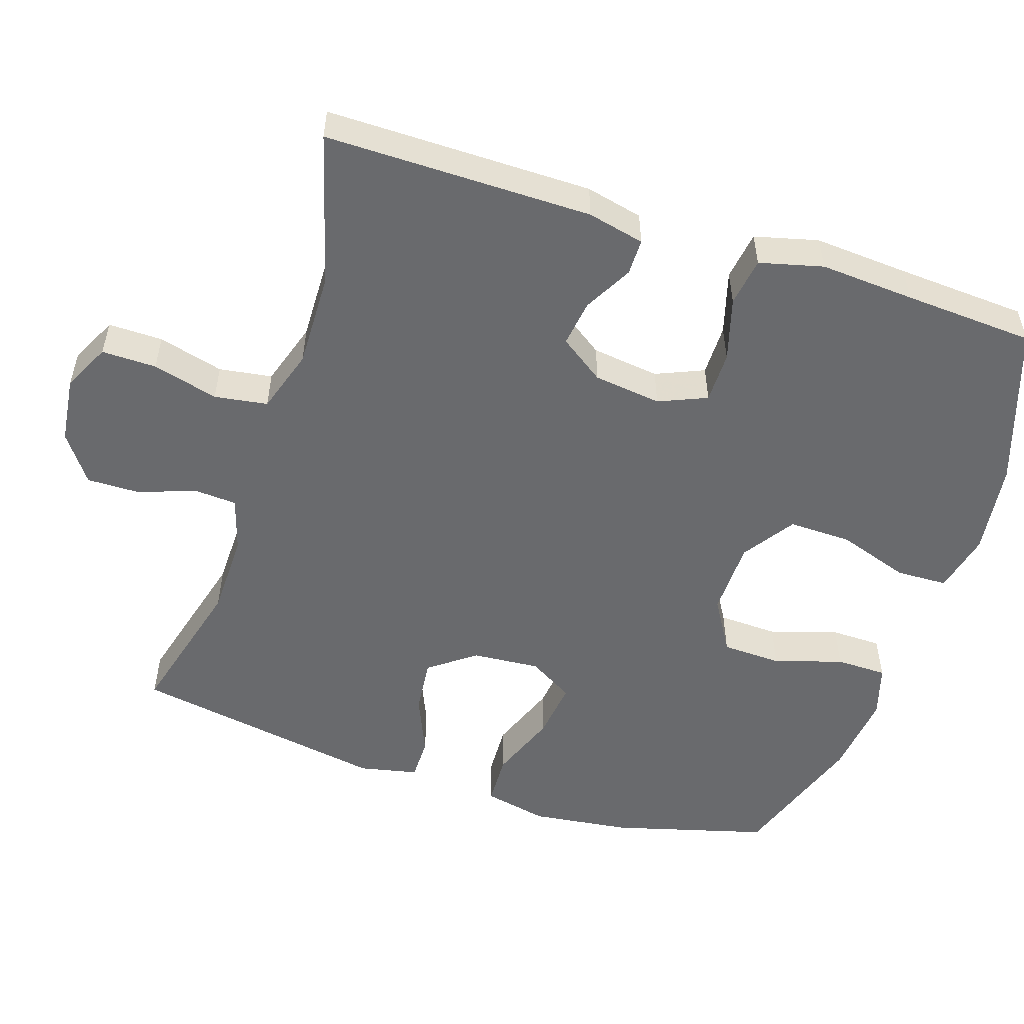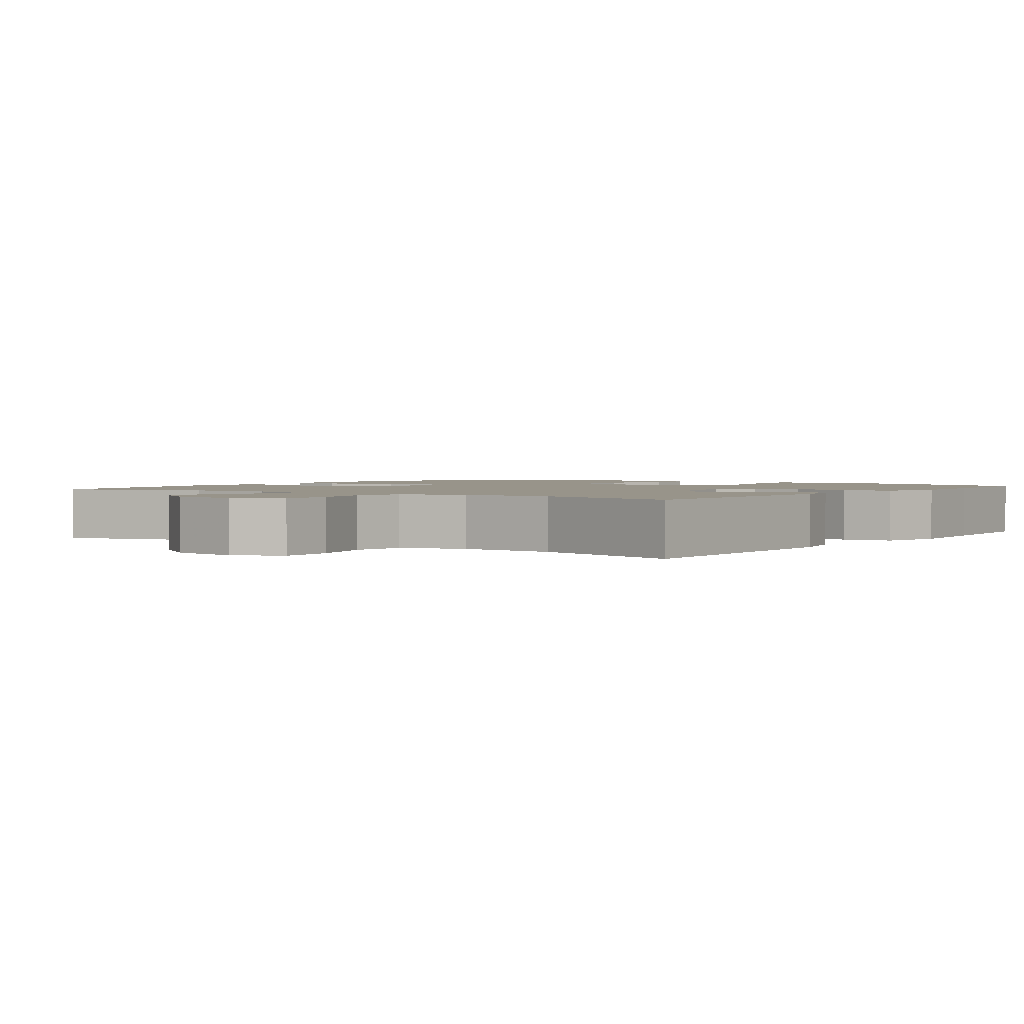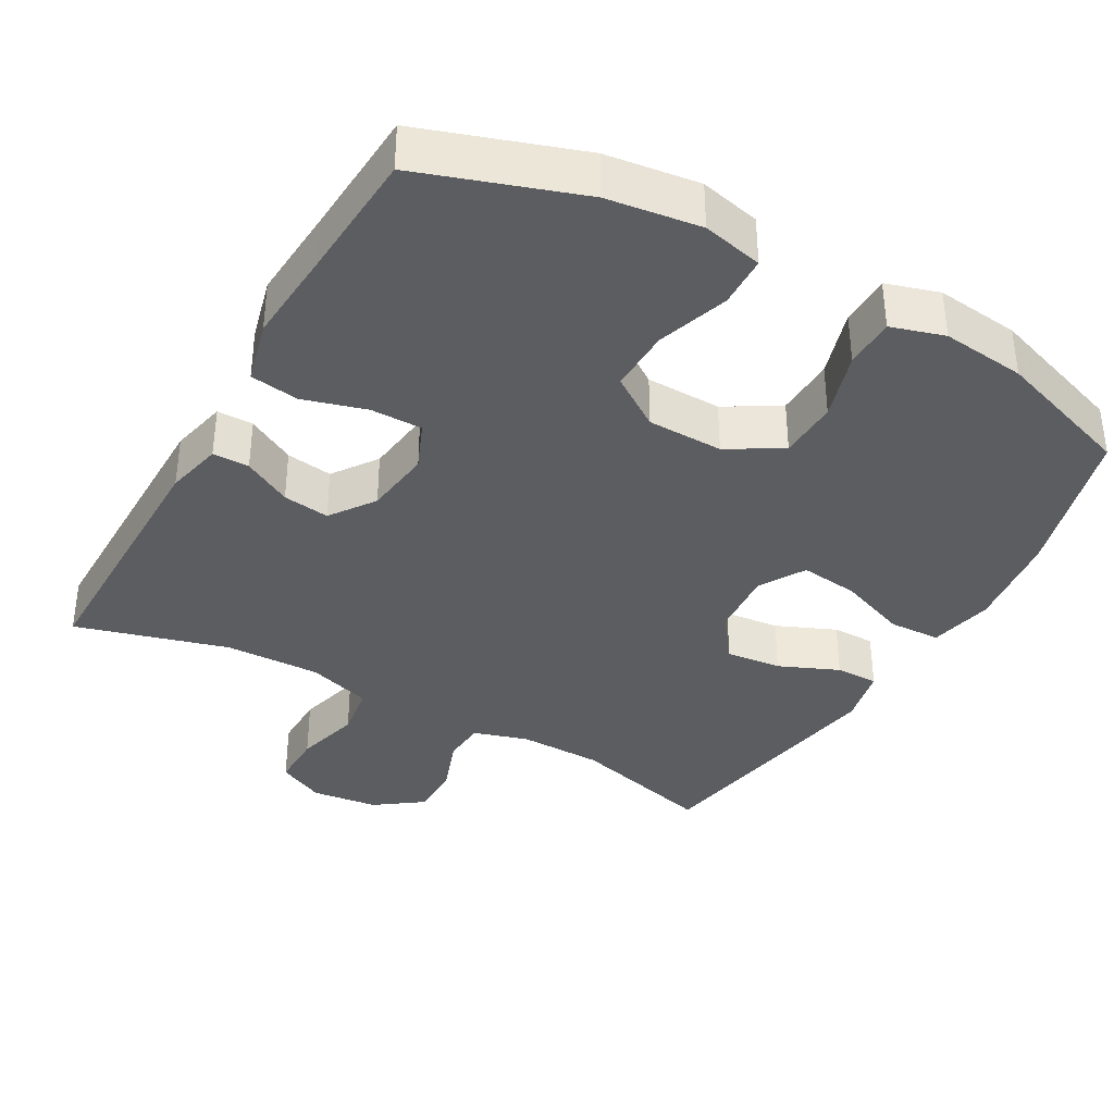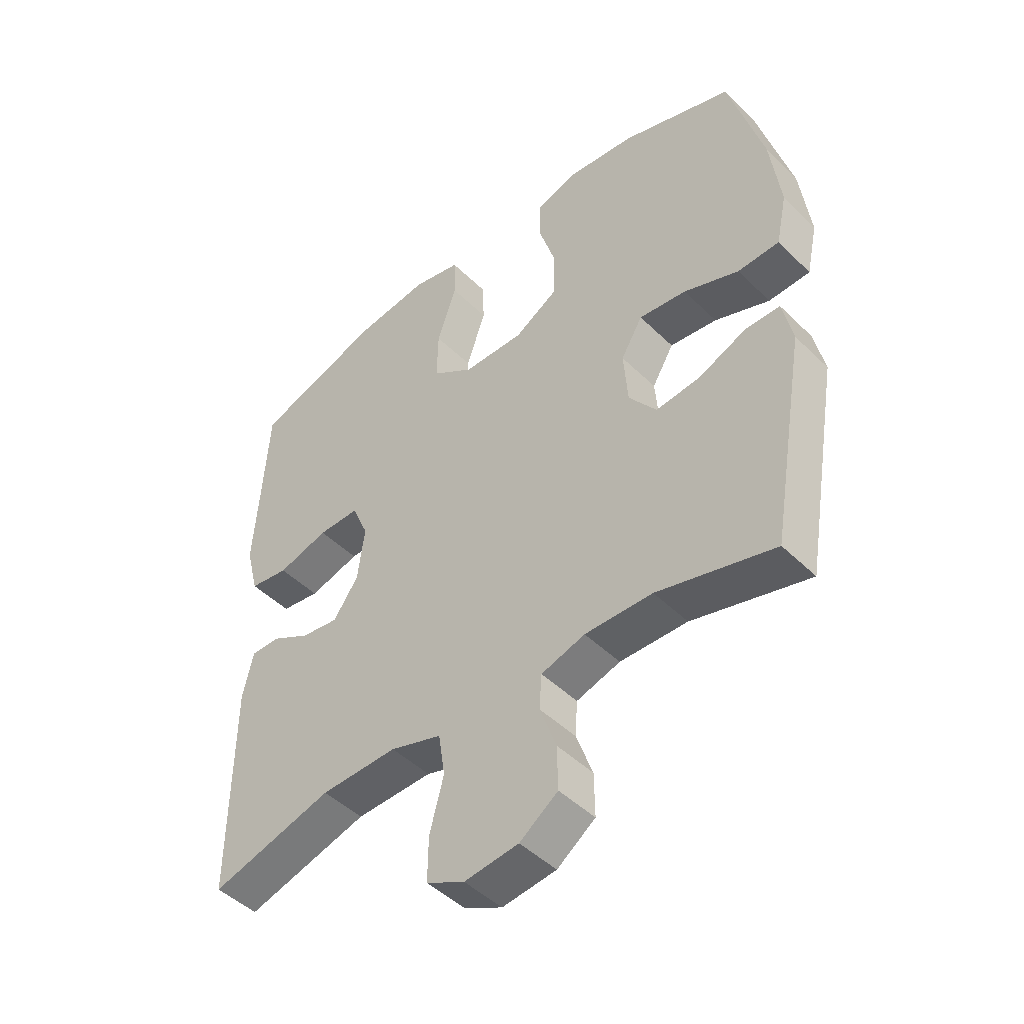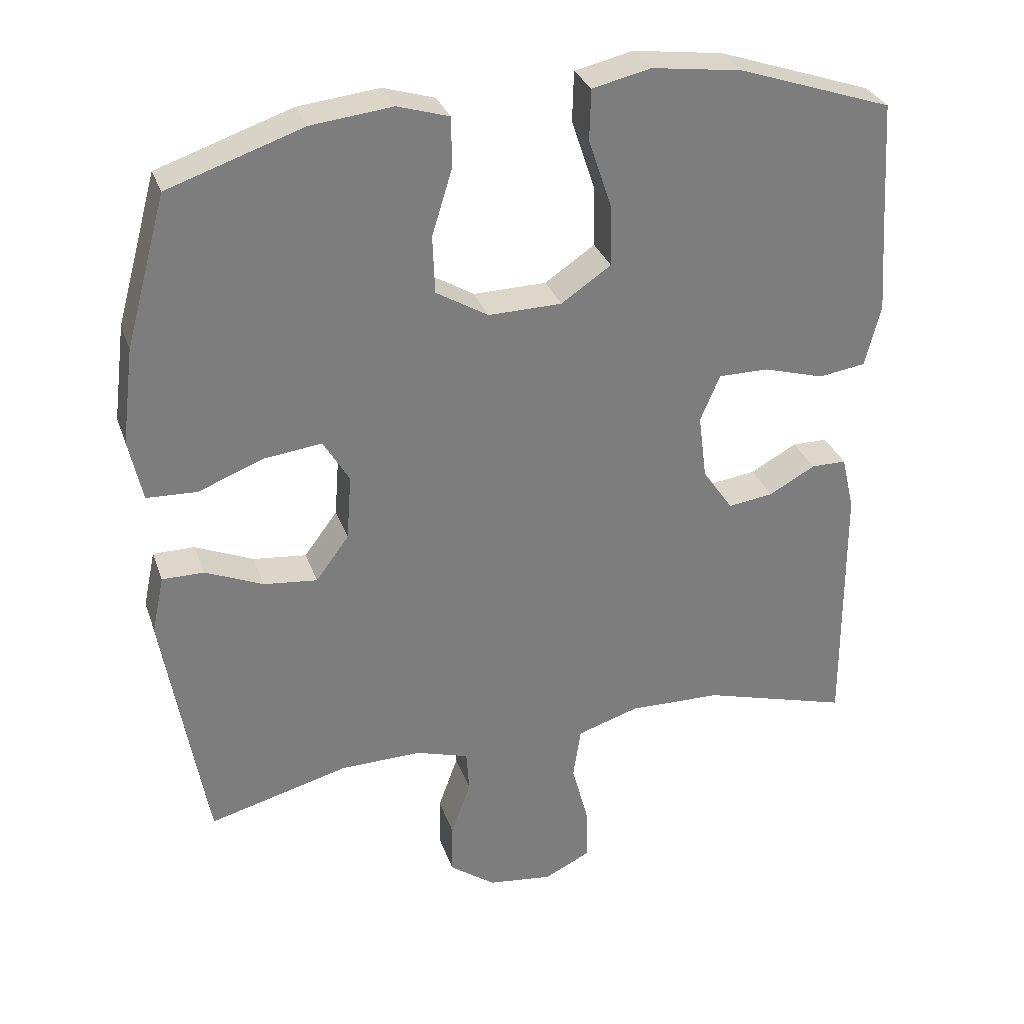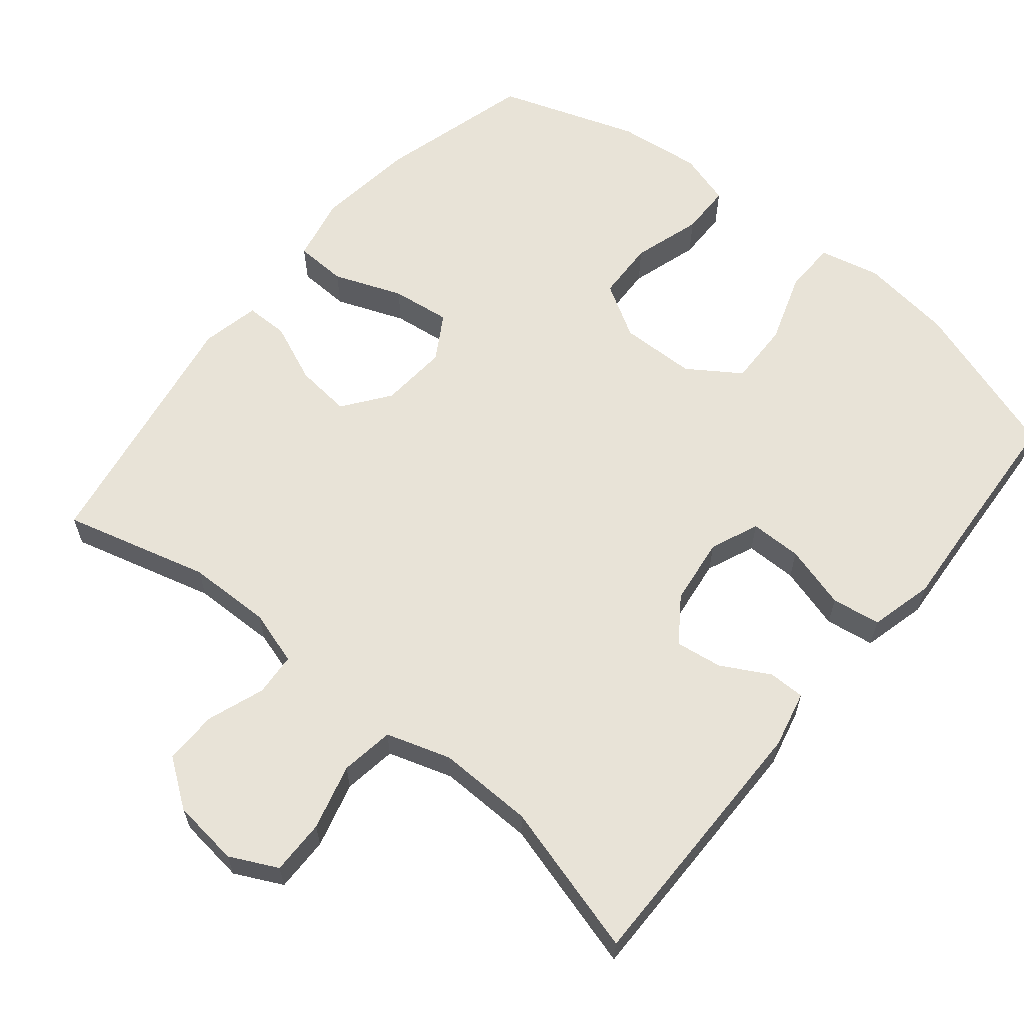
<metadata>
{"format":"obj","ext":"obj","renderer":"f3d","projection":"perspective","resolution":1024,"background":"white","views":[{"elev":-53.0,"azim":-108.0,"up":"+Y"},{"elev":1.8,"azim":-144.5,"up":"+Y"},{"elev":-36.8,"azim":-29.4,"up":"+Y"},{"elev":-46.9,"azim":42.3,"up":"+Z"},{"elev":30.8,"azim":162.5,"up":"+Z"},{"elev":61.9,"azim":-140.7,"up":"+Y"}]}
</metadata>
<code>
v -0.5 0.07 -0.5
v -0.498 0.07 -0.134
v -0.48 0.07 -0.056
v -0.43 0.07 -0.056
v -0.364 0.07 -0.092
v -0.3 0.07 -0.101
v -0.257 0.07 -0.04
v -0.245 0.07 0.053
v -0.273 0.07 0.119
v -0.344 0.07 0.119
v -0.431 0.07 0.094
v -0.498 0.07 0.104
v -0.52 0.07 0.191
v -0.511 0.07 0.321
v -0.5 0.07 0.5
v -0.281 0.07 0.574
v -0.153 0.07 0.591
v -0.07 0.07 0.572
v -0.068 0.07 0.501
v -0.101 0.07 0.403
v -0.103 0.07 0.316
v -0.032 0.07 0.268
v 0.072 0.07 0.266
v 0.146 0.07 0.31
v 0.149 0.07 0.392
v 0.12 0.07 0.486
v 0.121 0.07 0.556
v 0.194 0.07 0.578
v 0.309 0.07 0.565
v 0.5 0.07 0.5
v 0.558 0.07 0.288
v 0.575 0.07 0.152
v 0.556 0.07 0.064
v 0.485 0.07 0.061
v 0.391 0.07 0.097
v 0.31 0.07 0.107
v 0.273 0.07 0.045
v 0.28 0.07 -0.048
v 0.327 0.07 -0.111
v 0.403 0.07 -0.103
v 0.485 0.07 -0.068
v 0.544 0.07 -0.068
v 0.561 0.07 -0.148
v 0.5 0.07 -0.5
v 0.301 0.07 -0.447
v 0.186 0.07 -0.445
v 0.111 0.07 -0.468
v 0.107 0.07 -0.527
v 0.135 0.07 -0.605
v 0.136 0.07 -0.678
v 0.071 0.07 -0.725
v -0.021 0.07 -0.736
v -0.086 0.07 -0.704
v -0.085 0.07 -0.629
v -0.061 0.07 -0.539
v -0.072 0.07 -0.466
v -0.16 0.07 -0.438
v -0.291 0.07 -0.441
v -0.5 0 -0.5
v -0.498 0 -0.134
v -0.48 0 -0.056
v -0.43 0 -0.056
v -0.364 0 -0.092
v -0.3 0 -0.101
v -0.257 0 -0.04
v -0.245 0 0.053
v -0.273 0 0.119
v -0.344 0 0.119
v -0.431 0 0.094
v -0.498 0 0.104
v -0.52 0 0.191
v -0.511 0 0.321
v -0.5 0 0.5
v -0.281 0 0.574
v -0.153 0 0.591
v -0.07 0 0.572
v -0.068 0 0.501
v -0.101 0 0.403
v -0.103 0 0.316
v -0.032 0 0.268
v 0.072 0 0.266
v 0.146 0 0.31
v 0.149 0 0.392
v 0.12 0 0.486
v 0.121 0 0.556
v 0.194 0 0.578
v 0.309 0 0.565
v 0.5 0 0.5
v 0.558 0 0.288
v 0.575 0 0.152
v 0.556 0 0.064
v 0.485 0 0.061
v 0.391 0 0.097
v 0.31 0 0.107
v 0.273 0 0.045
v 0.28 0 -0.048
v 0.327 0 -0.111
v 0.403 0 -0.103
v 0.485 0 -0.068
v 0.544 0 -0.068
v 0.561 0 -0.148
v 0.5 0 -0.5
v 0.301 0 -0.447
v 0.186 0 -0.445
v 0.111 0 -0.468
v 0.107 0 -0.527
v 0.135 0 -0.605
v 0.136 0 -0.678
v 0.071 0 -0.725
v -0.021 0 -0.736
v -0.086 0 -0.704
v -0.085 0 -0.629
v -0.061 0 -0.539
v -0.072 0 -0.466
v -0.16 0 -0.438
v -0.291 0 -0.441
f 53 54 55
f 52 53 55
f 51 52 55
f 50 51 55
f 49 50 55
f 48 49 55
f 47 48 55 56
f 46 47 56 57
f 43 44 45
f 42 43 45
f 41 42 45
f 40 41 45
f 45 46 57
f 40 45 57
f 39 40 57
f 33 34 35
f 32 33 35
f 31 32 35
f 30 31 35
f 29 30 35
f 28 29 35
f 27 28 35
f 26 27 35
f 25 26 35
f 24 25 35 36
f 23 24 36 37
f 18 19 20
f 17 18 20
f 16 17 20
f 15 16 20
f 14 15 20
f 14 20 21
f 13 14 21
f 12 13 21
f 11 12 21
f 10 11 21
f 9 10 21 22
f 3 4 5
f 2 3 5
f 1 2 5
f 58 1 5
f 58 5 6
f 58 6 7
f 57 58 7
f 39 57 7
f 38 39 7
f 23 37 38
f 22 23 38
f 9 22 38
f 8 9 38
f 7 8 38
f 113 112 111
f 113 111 110
f 113 110 109
f 113 109 108
f 113 108 107
f 113 107 106
f 114 113 106 105
f 115 114 105 104
f 103 102 101
f 103 101 100
f 103 100 99
f 103 99 98
f 115 104 103
f 115 103 98
f 115 98 97
f 93 92 91
f 93 91 90
f 93 90 89
f 93 89 88
f 93 88 87
f 93 87 86
f 93 86 85
f 93 85 84
f 93 84 83
f 94 93 83 82
f 95 94 82 81
f 78 77 76
f 78 76 75
f 78 75 74
f 78 74 73
f 78 73 72
f 79 78 72
f 79 72 71
f 79 71 70
f 79 70 69
f 79 69 68
f 80 79 68 67
f 63 62 61
f 63 61 60
f 63 60 59
f 63 59 116
f 64 63 116
f 65 64 116
f 65 116 115
f 65 115 97
f 65 97 96
f 96 95 81
f 96 81 80
f 96 80 67
f 96 67 66
f 96 66 65
f 1 59 60 2
f 2 60 61 3
f 3 61 62 4
f 4 62 63 5
f 5 63 64 6
f 6 64 65 7
f 7 65 66 8
f 8 66 67 9
f 9 67 68 10
f 10 68 69 11
f 11 69 70 12
f 12 70 71 13
f 13 71 72 14
f 14 72 73 15
f 15 73 74 16
f 16 74 75 17
f 17 75 76 18
f 18 76 77 19
f 19 77 78 20
f 20 78 79 21
f 21 79 80 22
f 22 80 81 23
f 23 81 82 24
f 24 82 83 25
f 25 83 84 26
f 26 84 85 27
f 27 85 86 28
f 28 86 87 29
f 29 87 88 30
f 30 88 89 31
f 31 89 90 32
f 32 90 91 33
f 33 91 92 34
f 34 92 93 35
f 35 93 94 36
f 36 94 95 37
f 37 95 96 38
f 38 96 97 39
f 39 97 98 40
f 40 98 99 41
f 41 99 100 42
f 42 100 101 43
f 43 101 102 44
f 44 102 103 45
f 45 103 104 46
f 46 104 105 47
f 47 105 106 48
f 48 106 107 49
f 49 107 108 50
f 50 108 109 51
f 51 109 110 52
f 52 110 111 53
f 53 111 112 54
f 54 112 113 55
f 55 113 114 56
f 56 114 115 57
f 57 115 116 58
f 58 116 59 1

</code>
